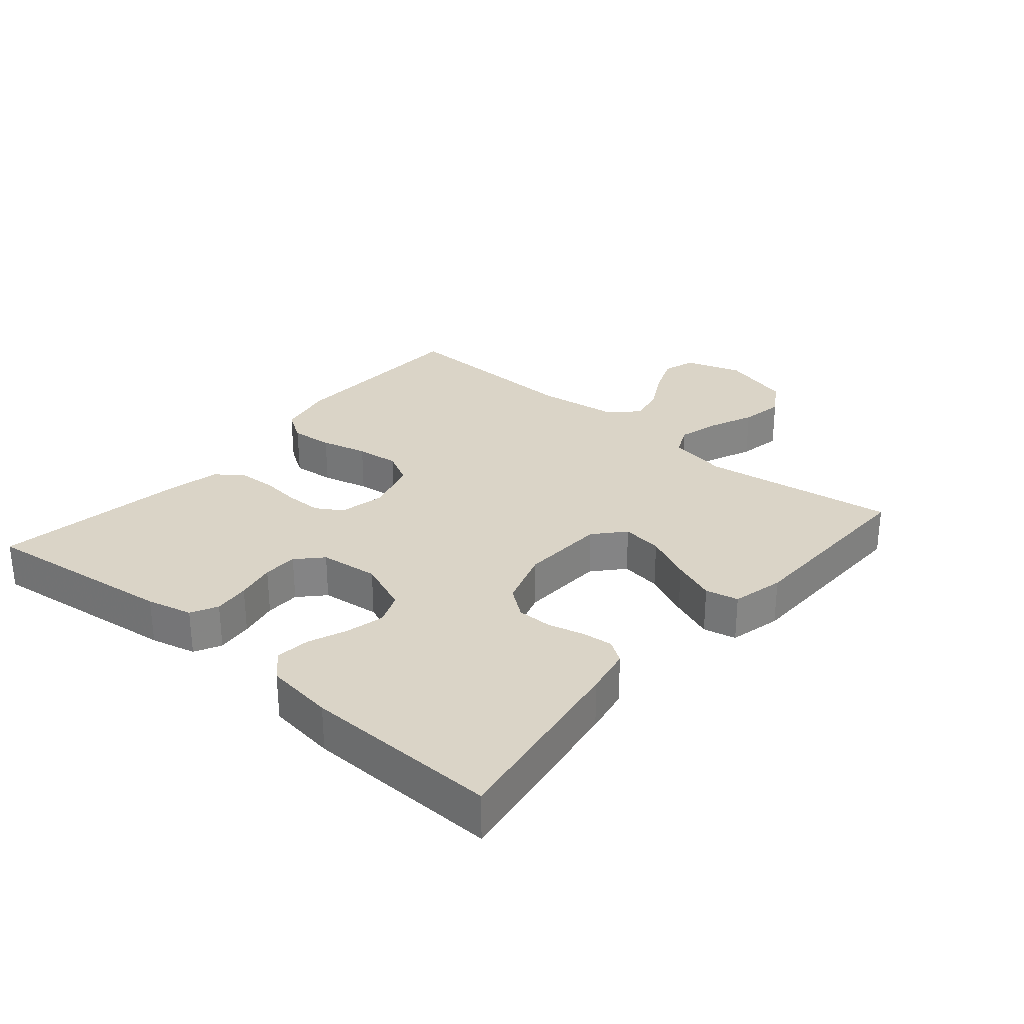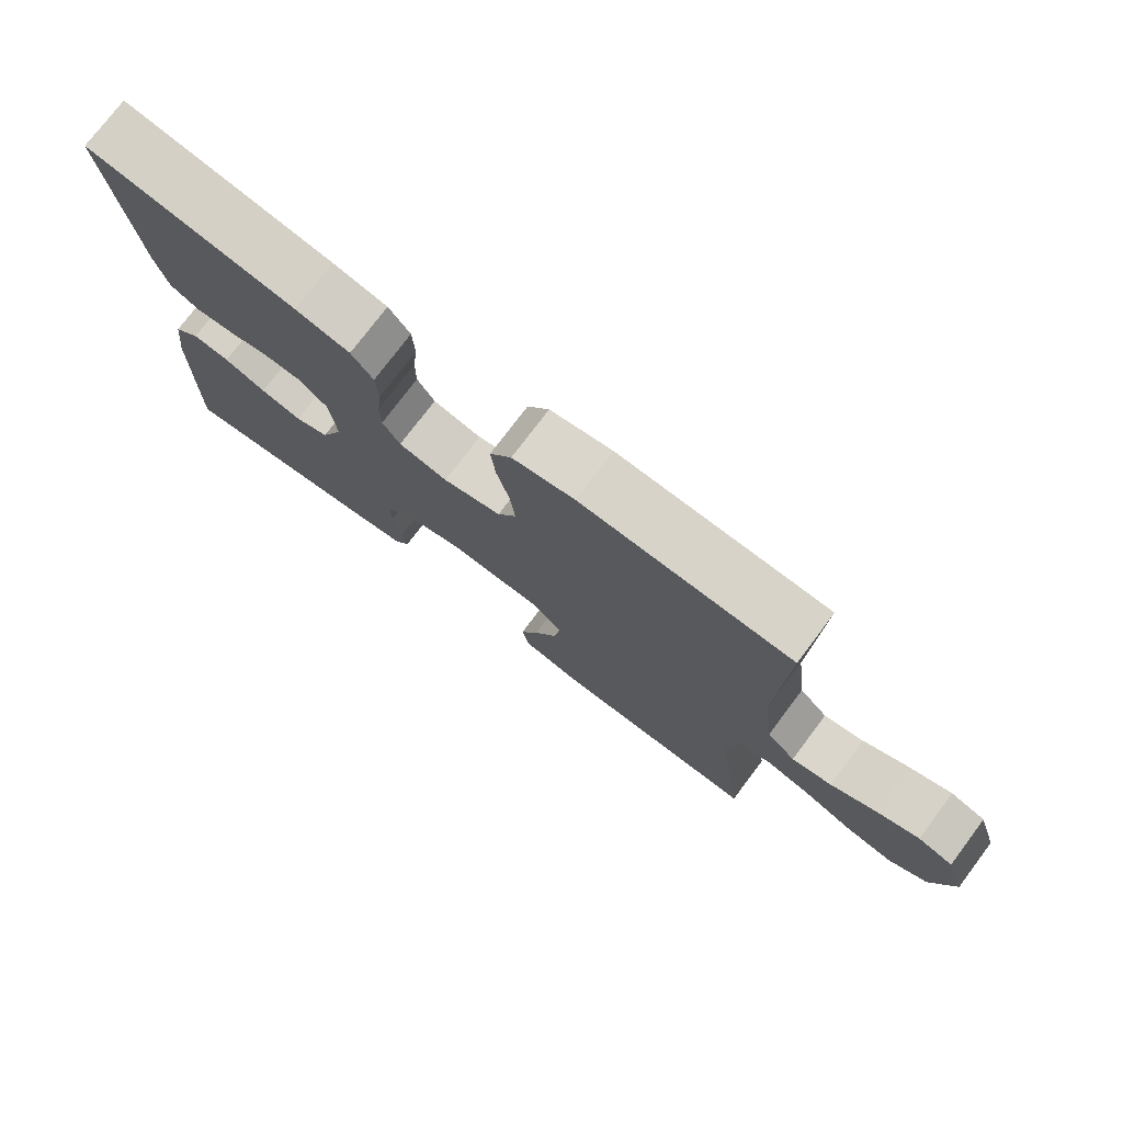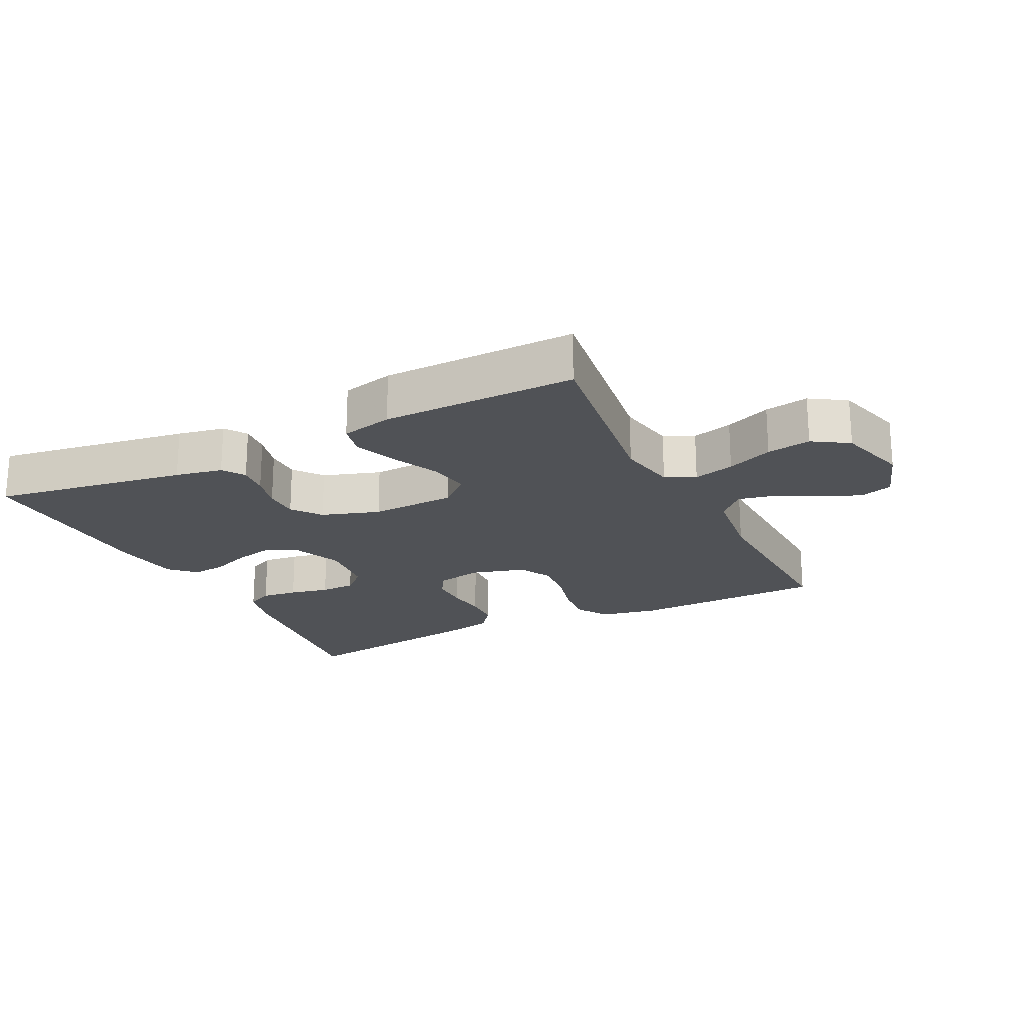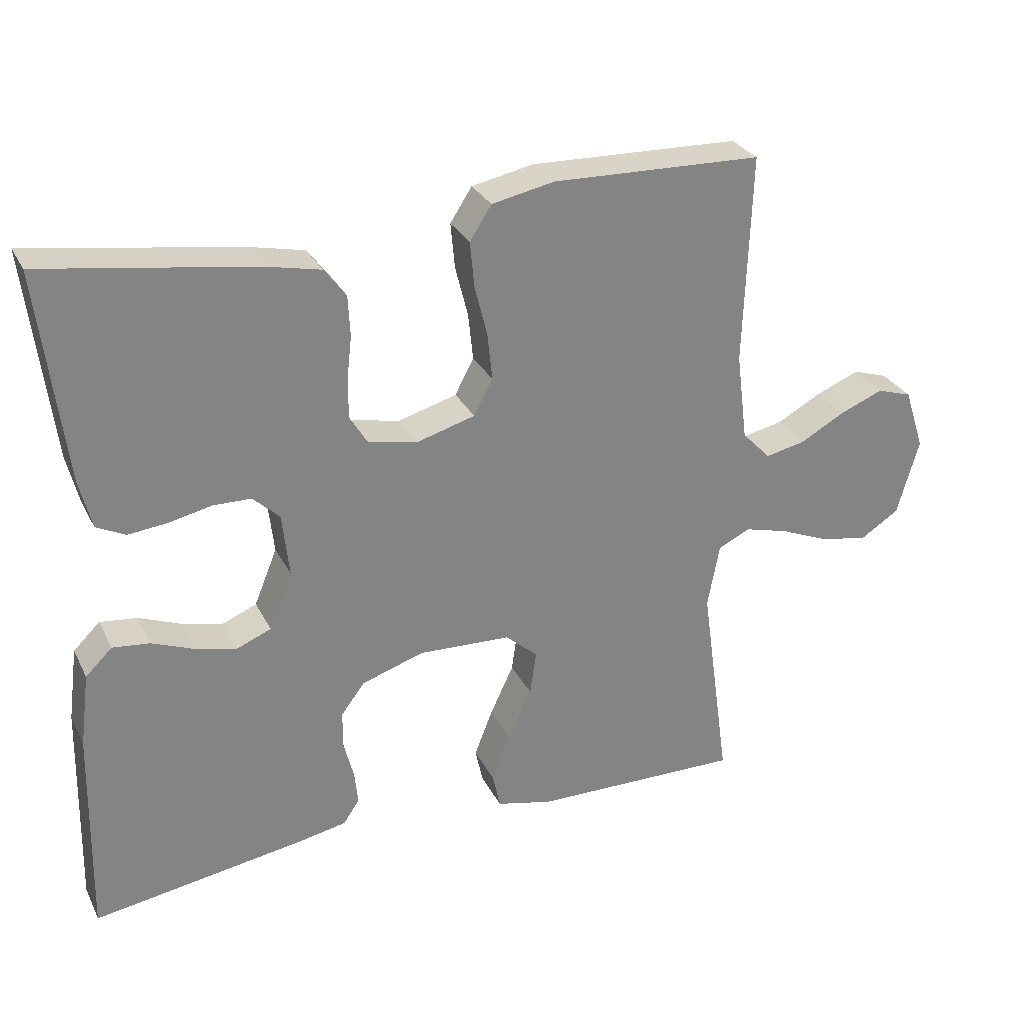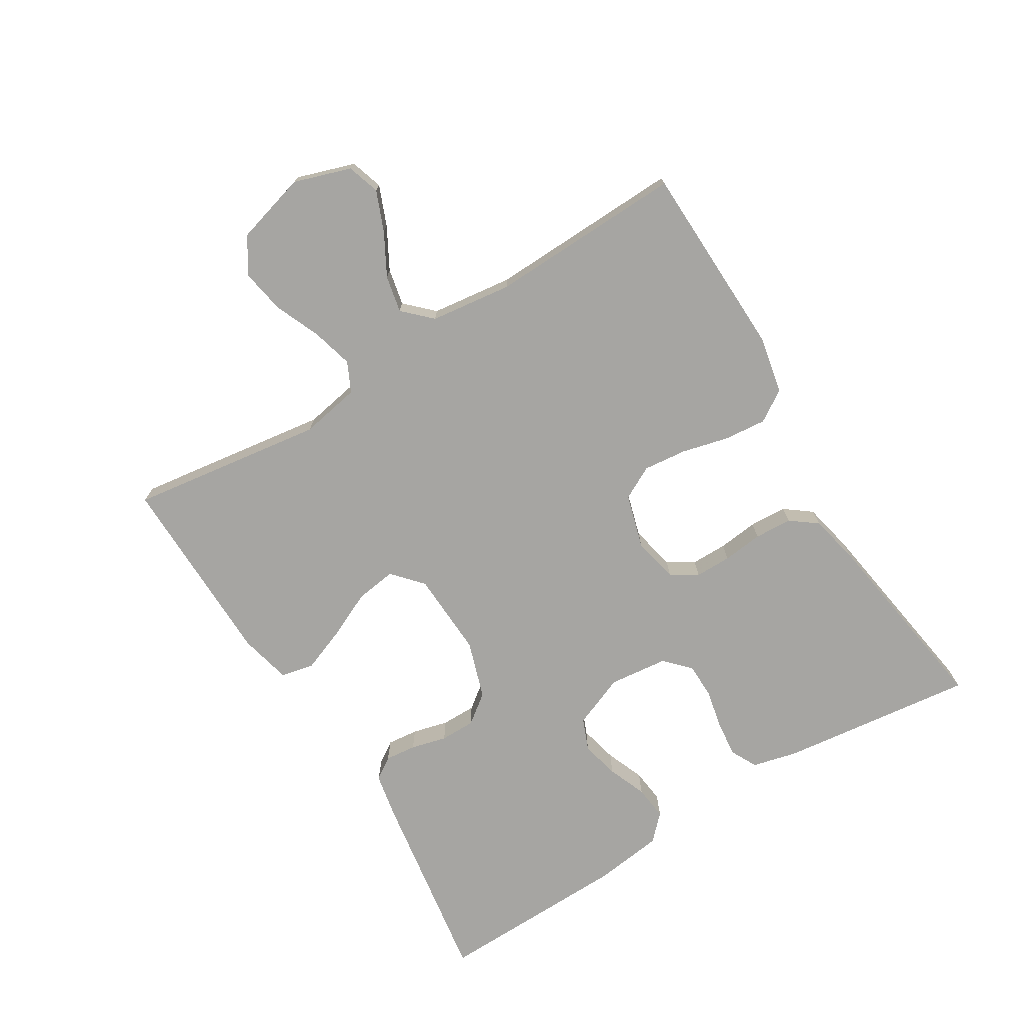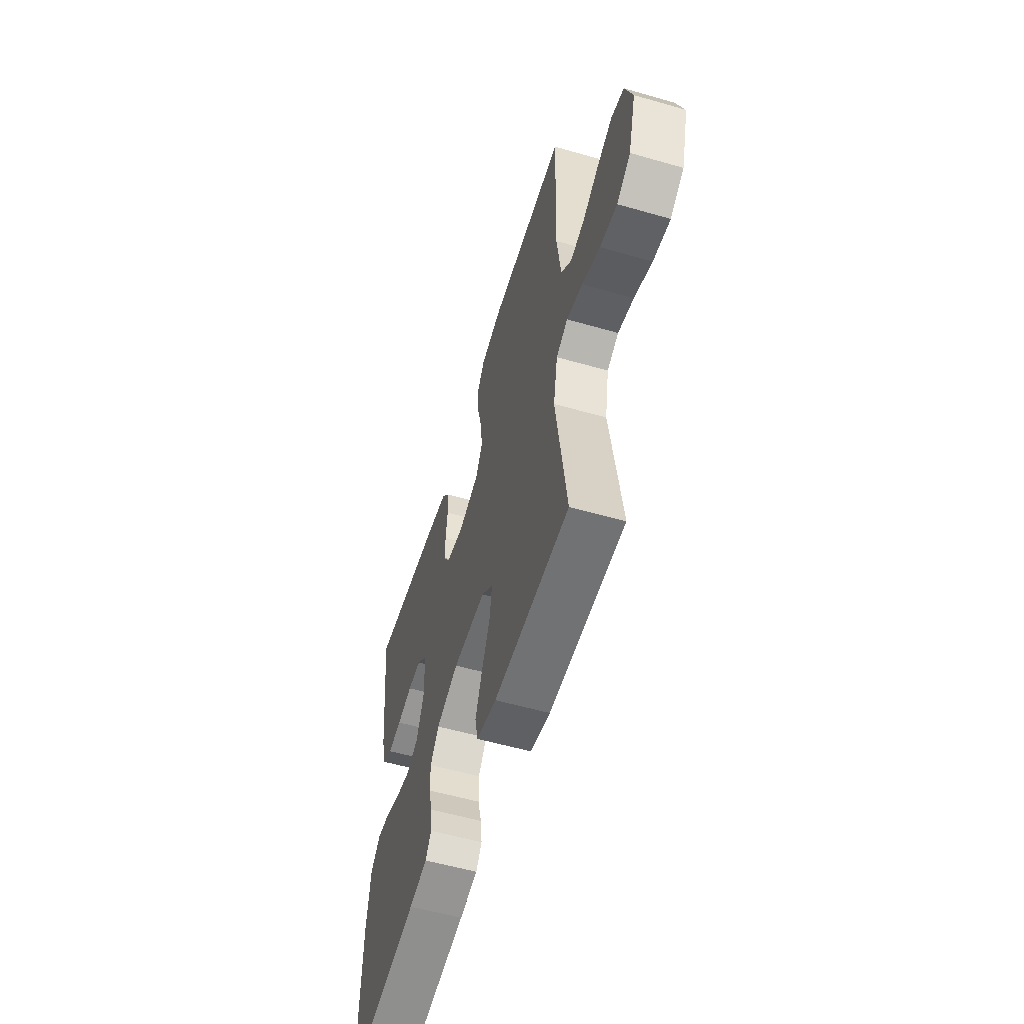
<metadata>
{"format":"obj","ext":"obj","renderer":"f3d","projection":"perspective","resolution":1024,"background":"white","views":[{"elev":28.9,"azim":130.4,"up":"+Y"},{"elev":76.1,"azim":-143.0,"up":"+Z"},{"elev":-20.9,"azim":-153.6,"up":"+Y"},{"elev":29.2,"azim":157.3,"up":"+Z"},{"elev":-73.7,"azim":-58.5,"up":"+Y"},{"elev":-56.5,"azim":-106.7,"up":"+Z"}]}
</metadata>
<code>
v -0.5 0.07 -0.5
v -0.458 0.07 -0.2
v -0.475 0.07 -0.108
v -0.521 0.07 -0.086
v -0.584 0.07 -0.103
v -0.655 0.07 -0.133
v -0.723 0.07 -0.145
v -0.778 0.07 -0.11
v -0.809 0.07 0
v -0.78 0.07 0.088
v -0.73 0.07 0.104
v -0.668 0.07 0.079
v -0.604 0.07 0.044
v -0.547 0.07 0.032
v -0.506 0.07 0.074
v -0.49 0.07 0.2
v -0.5 0.07 0.5
v -0.2 0.07 0.509
v -0.111 0.07 0.491
v -0.08 0.07 0.443
v -0.086 0.07 0.378
v -0.104 0.07 0.306
v -0.111 0.07 0.239
v -0.084 0.07 0.188
v 0 0.07 0.164
v 0.07 0.07 0.179
v 0.095 0.07 0.22
v 0.095 0.07 0.276
v 0.088 0.07 0.338
v 0.091 0.07 0.396
v 0.122 0.07 0.437
v 0.2 0.07 0.454
v 0.5 0.07 0.5
v 0.464 0.07 0.2
v 0.447 0.07 0.13
v 0.406 0.07 0.109
v 0.35 0.07 0.115
v 0.289 0.07 0.128
v 0.235 0.07 0.127
v 0.197 0.07 0.091
v 0.187 0.07 0
v 0.22 0.07 -0.081
v 0.269 0.07 -0.101
v 0.328 0.07 -0.087
v 0.388 0.07 -0.063
v 0.441 0.07 -0.057
v 0.479 0.07 -0.094
v 0.493 0.07 -0.2
v 0.5 0.07 -0.5
v 0.2 0.07 -0.454
v 0.127 0.07 -0.44
v 0.104 0.07 -0.406
v 0.109 0.07 -0.358
v 0.123 0.07 -0.303
v 0.123 0.07 -0.249
v 0.089 0.07 -0.204
v 0 0.07 -0.175
v -0.132 0.07 -0.181
v -0.178 0.07 -0.222
v -0.169 0.07 -0.285
v -0.135 0.07 -0.358
v -0.109 0.07 -0.425
v -0.12 0.07 -0.476
v -0.2 0.07 -0.495
v -0.5 0 -0.5
v -0.458 0 -0.2
v -0.475 0 -0.108
v -0.521 0 -0.086
v -0.584 0 -0.103
v -0.655 0 -0.133
v -0.723 0 -0.145
v -0.778 0 -0.11
v -0.809 0 0
v -0.78 0 0.088
v -0.73 0 0.104
v -0.668 0 0.079
v -0.604 0 0.044
v -0.547 0 0.032
v -0.506 0 0.074
v -0.49 0 0.2
v -0.5 0 0.5
v -0.2 0 0.509
v -0.111 0 0.491
v -0.08 0 0.443
v -0.086 0 0.378
v -0.104 0 0.306
v -0.111 0 0.239
v -0.084 0 0.188
v 0 0 0.164
v 0.07 0 0.179
v 0.095 0 0.22
v 0.095 0 0.276
v 0.088 0 0.338
v 0.091 0 0.396
v 0.122 0 0.437
v 0.2 0 0.454
v 0.5 0 0.5
v 0.464 0 0.2
v 0.447 0 0.13
v 0.406 0 0.109
v 0.35 0 0.115
v 0.289 0 0.128
v 0.235 0 0.127
v 0.197 0 0.091
v 0.187 0 0
v 0.22 0 -0.081
v 0.269 0 -0.101
v 0.328 0 -0.087
v 0.388 0 -0.063
v 0.441 0 -0.057
v 0.479 0 -0.094
v 0.493 0 -0.2
v 0.5 0 -0.5
v 0.2 0 -0.454
v 0.127 0 -0.44
v 0.104 0 -0.406
v 0.109 0 -0.358
v 0.123 0 -0.303
v 0.123 0 -0.249
v 0.089 0 -0.204
v 0 0 -0.175
v -0.132 0 -0.181
v -0.178 0 -0.222
v -0.169 0 -0.285
v -0.135 0 -0.358
v -0.109 0 -0.425
v -0.12 0 -0.476
v -0.2 0 -0.495
f 64 1 2
f 63 64 2
f 62 63 2
f 61 62 2
f 60 61 2
f 59 60 2 3
f 58 59 3 4
f 57 58 4
f 52 53 54
f 51 52 54
f 50 51 54
f 49 50 54
f 48 49 54
f 47 48 54
f 46 47 54
f 45 46 54
f 44 45 54
f 43 44 54 55
f 42 43 55 56
f 36 37 38
f 35 36 38
f 34 35 38
f 33 34 38
f 32 33 38
f 31 32 38
f 30 31 38
f 29 30 38
f 28 29 38
f 27 28 38 39
f 26 27 39 40
f 20 21 22
f 19 20 22
f 18 19 22
f 17 18 22
f 16 17 22
f 15 16 22 23
f 14 15 23 24
f 11 12 13
f 10 11 13
f 9 10 13
f 8 9 13
f 7 8 13
f 6 7 13
f 5 6 13
f 4 5 13 14
f 14 24 25
f 4 14 25
f 57 4 25
f 57 25 26
f 56 57 26
f 42 56 26
f 41 42 26
f 26 40 41
f 66 65 128
f 66 128 127
f 66 127 126
f 66 126 125
f 66 125 124
f 67 66 124 123
f 68 67 123 122
f 68 122 121
f 118 117 116
f 118 116 115
f 118 115 114
f 118 114 113
f 118 113 112
f 118 112 111
f 118 111 110
f 118 110 109
f 118 109 108
f 119 118 108 107
f 120 119 107 106
f 102 101 100
f 102 100 99
f 102 99 98
f 102 98 97
f 102 97 96
f 102 96 95
f 102 95 94
f 102 94 93
f 102 93 92
f 103 102 92 91
f 104 103 91 90
f 86 85 84
f 86 84 83
f 86 83 82
f 86 82 81
f 86 81 80
f 87 86 80 79
f 88 87 79 78
f 77 76 75
f 77 75 74
f 77 74 73
f 77 73 72
f 77 72 71
f 77 71 70
f 77 70 69
f 78 77 69 68
f 89 88 78
f 89 78 68
f 89 68 121
f 90 89 121
f 90 121 120
f 90 120 106
f 90 106 105
f 105 104 90
f 1 65 66 2
f 2 66 67 3
f 3 67 68 4
f 4 68 69 5
f 5 69 70 6
f 6 70 71 7
f 7 71 72 8
f 8 72 73 9
f 9 73 74 10
f 10 74 75 11
f 11 75 76 12
f 12 76 77 13
f 13 77 78 14
f 14 78 79 15
f 15 79 80 16
f 16 80 81 17
f 17 81 82 18
f 18 82 83 19
f 19 83 84 20
f 20 84 85 21
f 21 85 86 22
f 22 86 87 23
f 23 87 88 24
f 24 88 89 25
f 25 89 90 26
f 26 90 91 27
f 27 91 92 28
f 28 92 93 29
f 29 93 94 30
f 30 94 95 31
f 31 95 96 32
f 32 96 97 33
f 33 97 98 34
f 34 98 99 35
f 35 99 100 36
f 36 100 101 37
f 37 101 102 38
f 38 102 103 39
f 39 103 104 40
f 40 104 105 41
f 41 105 106 42
f 42 106 107 43
f 43 107 108 44
f 44 108 109 45
f 45 109 110 46
f 46 110 111 47
f 47 111 112 48
f 48 112 113 49
f 49 113 114 50
f 50 114 115 51
f 51 115 116 52
f 52 116 117 53
f 53 117 118 54
f 54 118 119 55
f 55 119 120 56
f 56 120 121 57
f 57 121 122 58
f 58 122 123 59
f 59 123 124 60
f 60 124 125 61
f 61 125 126 62
f 62 126 127 63
f 63 127 128 64
f 64 128 65 1

</code>
